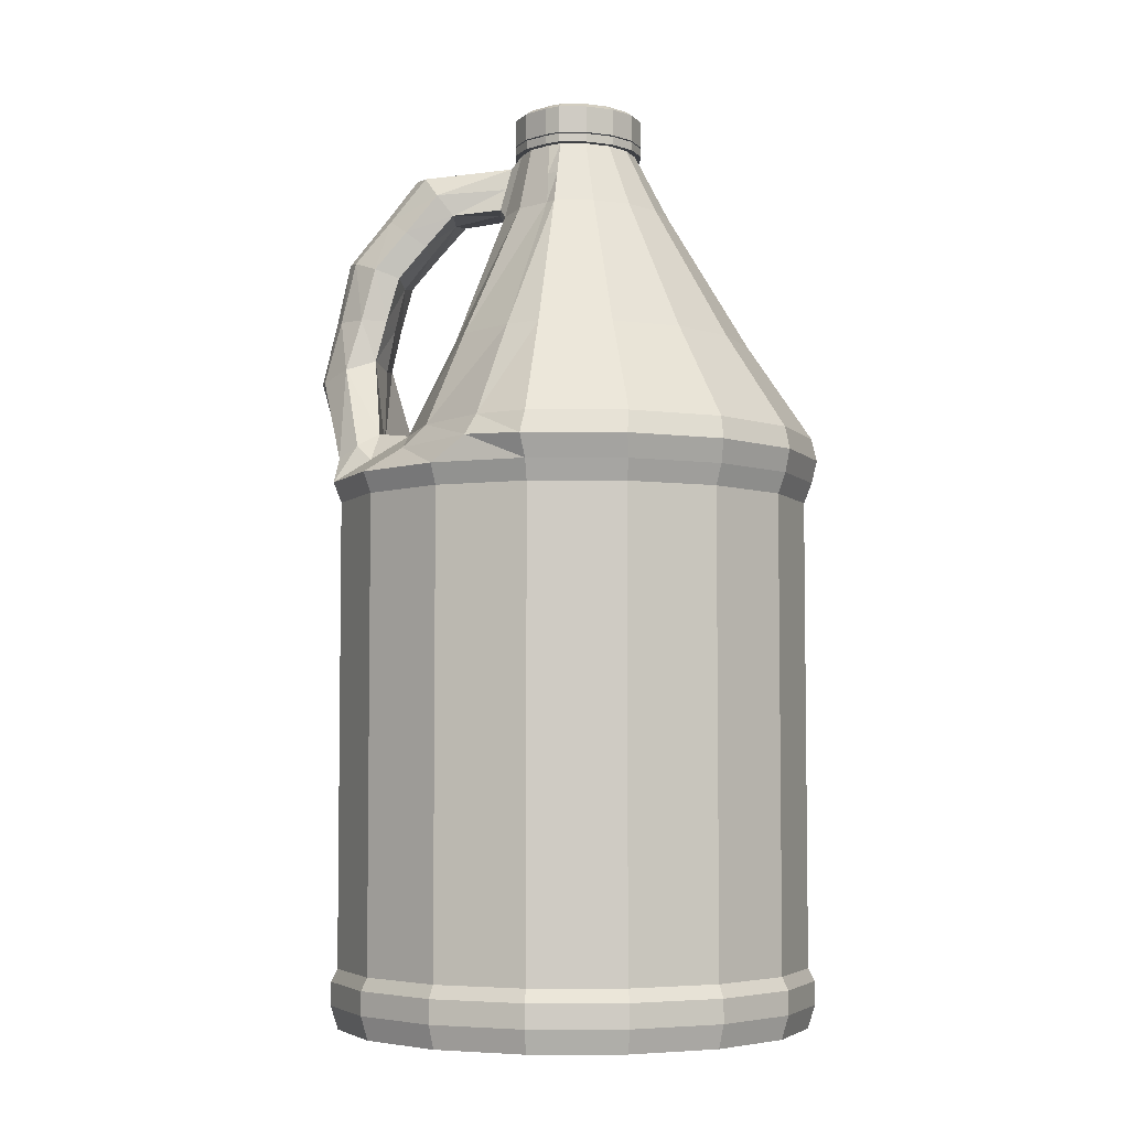
<metadata>
{"format":"obj","ext":"obj","renderer":"f3d","projection":"perspective","resolution":1024,"background":"white","views":[{"elev":-4.8,"azim":-169.6,"up":"+Y"}]}
</metadata>
<code>
v 0 -0.5143 0
v 0.3396 0.618 0.05436
v 0.3396 0.618 -0.05436
v 0.2661 0.7609 -0.05171
v 0.2661 0.7609 0.05171
v 0.3613 0.5342 0.06747
v 0.3613 0.5342 -0.06747
v 0.3181 0.7019 0.05242
v 0.3181 0.7019 -0.05242
v 0.2142 0.8201 0.05285
v 0.2142 0.8201 -0.05285
v 0.3239 0.4005 0.1301
v 0.3239 0.4005 -0.1301
v 0.1035 0.8293 0.03249
v 0.1035 0.8293 -0.03249
v 0.05924 0.8293 -0.0926
v -0.05012 0.8293 0.121
v 0.01675 0.8293 -0.121
v 0 0.8293 -0.131
v 0 0.8293 0.131
v -0.05012 0.8293 -0.121
v 0.02324 0.8293 0.1209
v -0.0926 0.8293 -0.0926
v 0.05924 0.8293 0.0926
v -0.121 0.8293 -0.05012
v 0.08762 0.8293 0.05012
v -0.131 0.8293 0
v 0.08762 0.8293 -0.05012
v -0.121 0.8293 0.05012
v -0.0926 0.8293 0.0926
v -0.1481 0.3755 0.3675
v 0.09409 0.3795 -0.3683
v 0.004943 0.3755 -0.402
v 0.004943 0.3755 0.398
v -0.1481 0.3755 -0.3716
v 0.147 0.3822 0.3678
v -0.2779 0.3755 -0.2848
v 0.2535 0.3789 0.2841
v -0.3646 0.3755 -0.1551
v 0.2961 0.3755 0.1479
v -0.3951 0.3755 -0.002001
v -0.3646 0.3755 0.1511
v -0.2779 0.3755 0.2808
v 0.2961 0.3755 -0.1479
v 0.2123 0.3755 -0.2733
v 0.299 0.6168 -0.04725
v 0.3802 0.6191 -0.03065
v 0.2974 0.6079 -0
v 0.3954 0.6219 -0.002125
v 0.3802 0.6191 0.03065
v 0.299 0.6168 0.04725
v 0.2976 0.7849 0.02916
v 0.2346 0.737 0.04495
v 0.2384 0.729 0
v 0.3161 0.7882 -0.002125
v 0.2346 0.737 -0.04495
v 0.2976 0.7849 -0.02916
v 0.4068 0.5192 0.03401
v 0.4068 0.5192 -0.03401
v 0.3158 0.5493 0.05243
v 0.3158 0.5493 -0.05243
v 0.3104 0.5401 -0
v 0.4197 0.5217 -0.002125
v 0.3568 0.7172 0.02955
v 0.3568 0.7172 -0.02955
v 0.2793 0.6865 0.04556
v 0.2793 0.6865 -0.04556
v 0.2808 0.6774 -0
v 0.3739 0.7197 -0.002125
v 0.2395 0.8536 0.0298
v 0.2395 0.8536 -0.0298
v 0.1888 0.7866 0.04594
v 0.1888 0.7866 -0.04594
v 0.1949 0.7795 0
v 0.2594 0.8574 -0.002125
v 0.2351 0.4108 0.1479
v 0.2351 0.4108 -0.1479
v 0.2645 0.4108 0
v 0.3571 0.3402 0.1479
v 0.3571 0.3402 -0.1479
v 0.3866 0.3402 0
v 0.07607 0.8817 0.0398
v 0.07607 0.8817 -0.0398
v 0.08399 0.8817 0
v 0.09918 0.7768 0.06043
v 0.09918 0.7768 -0.06043
v 0.1112 0.7768 0
v -0.03539 0.9046 -0.08243
v -0.06434 0.9046 -0.06309
v -0.08368 0.9046 -0.03415
v -0.09047 0.9046 0
v -0.08368 0.9046 0.03415
v -0.06434 0.9046 0.06309
v -0.03539 0.9046 0.08243
v -0.001245 0.9046 0.08923
v 0.01572 0.9046 0.08243
v 0.04467 0.9046 0.06309
v 0.06401 0.9046 0.03415
v 0.07081 0.9046 0
v 0.06401 0.9046 -0.03415
v 0.04467 0.9046 -0.06309
v 0.01572 0.9046 -0.08243
v -0.001245 0.9046 -0.08923
v -0.03539 0.8951 -0.08243
v -0.06434 0.8951 -0.06309
v -0.08368 0.8951 -0.03415
v -0.09047 0.8951 0
v -0.08368 0.8951 0.03415
v -0.06434 0.8951 0.06309
v -0.03539 0.8951 0.08243
v -0.001245 0.8951 0.08923
v 0.01572 0.8951 0.08243
v 0.04467 0.8951 0.06309
v 0.06401 0.8951 0.03415
v 0.07081 0.8951 0
v 0.06401 0.8951 -0.03415
v 0.04467 0.8951 -0.06309
v 0.01572 0.8951 -0.08243
v -0.001245 0.8951 -0.08923
v -0.04301 0.8951 -0.106
v -0.08024 0.8951 -0.08115
v -0.1051 0.8951 -0.04392
v -0.1139 0.8951 0
v -0.1051 0.8951 0.04392
v -0.08024 0.8951 0.08115
v -0.04301 0.8951 0.106
v 0.000906 0.8951 0.1148
v 0.02273 0.8951 0.106
v 0.05996 0.8951 0.08115
v 0.08484 0.8951 0.04392
v 0.09358 0.8951 0
v 0.08484 0.8951 -0.04392
v 0.05996 0.8951 -0.08115
v 0.02273 0.8951 -0.106
v 0.000906 0.8951 -0.1148
v -0.04301 0.8817 -0.106
v -0.08024 0.8817 -0.08115
v -0.1051 0.8817 -0.04392
v -0.1139 0.8817 0
v -0.1051 0.8817 0.04392
v -0.08024 0.8817 0.08115
v -0.04301 0.8817 0.106
v 0.000906 0.8817 0.1148
v 0.02273 0.8817 0.106
v 0.05996 0.8817 0.08115
v 0.08484 0.8817 0.04392
v 0.09358 0.8817 0
v 0.08484 0.8817 -0.04392
v 0.05996 0.8817 -0.08115
v 0.02273 0.8817 -0.106
v 0.000906 0.8817 -0.1148
v -0.0398 0.8817 -0.09609
v -0.07354 0.8817 -0.07354
v -0.09609 0.8817 -0.0398
v -0.104 0.8817 0
v -0.09609 0.8817 0.0398
v -0.07354 0.8817 0.07354
v -0.0398 0.8817 0.09609
v 0 0.8817 0.104
v 0.01978 0.8817 0.09609
v 0.05353 0.8817 0.07354
v 0.09578 0.8645 0.02557
v 0.1007 0.8644 0
v 0.09578 0.8645 -0.02557
v 0.05353 0.8817 -0.07354
v 0.01978 0.8817 -0.09609
v 0 0.8817 -0.104
v -0.06043 0.7768 -0.1459
v -0.1117 0.7768 -0.1117
v -0.1459 0.7768 -0.06043
v -0.1579 0.7768 0
v -0.1459 0.7768 0.06043
v -0.1117 0.7768 0.1117
v -0.06043 0.7768 0.1459
v 0 0.7768 0.1579
v 0.0267 0.7768 0.1458
v 0.06495 0.7768 0.1117
v 0.1113 0.7941 0.03941
v 0.1193 0.7941 0
v 0.1113 0.7941 -0.03941
v 0.06495 0.7768 -0.1117
v 0.01372 0.7768 -0.1459
v 0 0.7768 -0.1579
v -0.1094 0.5614 -0.2641
v -0.2021 0.5614 -0.2021
v -0.2641 0.5614 -0.1094
v -0.2859 0.5614 -0
v -0.2641 0.5614 0.1094
v -0.2021 0.5614 0.2021
v -0.1094 0.5614 0.2641
v 0 0.5614 0.2859
v 0.07483 0.5705 0.2762
v 0.1284 0.5631 0.1983
v 0.1707 0.5614 0.1094
v 0.1924 0.5614 0
v 0.1707 0.5614 -0.1094
v 0.1332 0.5614 -0.2028
v 0.05238 0.5614 -0.2654
v 0 0.5614 -0.2859
v -0.1479 0.4108 -0.3571
v -0.2733 0.4108 -0.2733
v -0.3571 0.4108 -0.1479
v -0.3866 0.4108 -0
v -0.3571 0.4108 0.1479
v -0.2733 0.4108 0.2733
v -0.1479 0.4108 0.3571
v 0 0.4108 0.3866
v 0.1267 0.4242 0.3577
v 0.2071 0.4175 0.2796
v 0.2907 0.4196 0.1164
v 0.3136 0.4192 0
v 0.2907 0.4196 -0.1164
v 0.1778 0.4108 -0.2654
v 0.0807 0.4121 -0.3498
v -0 0.4108 -0.3866
v -0.1479 0.3402 -0.3571
v -0.2733 0.3402 -0.2733
v -0.3571 0.3402 -0.1479
v -0.3866 0.3402 -0
v -0.3571 0.3402 0.1479
v -0.2733 0.3402 0.2733
v -0.1479 0.3402 0.3571
v 0 0.3402 0.3866
v 0.1479 0.3402 0.3571
v 0.2733 0.3402 0.2733
v 0.357 0.3813 0.1164
v 0.3804 0.3818 0
v 0.357 0.3813 -0.1164
v 0.2733 0.3402 -0.2733
v 0.1479 0.3402 -0.3571
v -0 0.3402 -0.3866
v -0.1431 0.2854 -0.3455
v -0.2644 0.2854 -0.2644
v -0.3455 0.2854 -0.1431
v -0.3739 0.2854 -0
v -0.3455 0.2854 0.1431
v -0.2644 0.2854 0.2644
v -0.1431 0.2854 0.3455
v 0 0.2854 0.3739
v 0.1431 0.2854 0.3455
v 0.2644 0.2854 0.2644
v 0.3455 0.2854 0.1431
v 0.3739 0.2854 0
v 0.3455 0.2854 -0.1431
v 0.2644 0.2854 -0.2644
v 0.1431 0.2854 -0.3455
v 0 0.2854 -0.3739
v -0 -0.4775 -0.3841
v -0.147 -0.4775 -0.3549
v -0.2716 -0.4775 -0.2716
v -0.3549 -0.4775 -0.147
v -0.3841 -0.4775 -0
v -0.3549 -0.4775 0.147
v -0.2716 -0.4775 0.2716
v -0.147 -0.4775 0.3549
v 0 -0.4775 0.3841
v 0.147 -0.4775 0.3549
v 0.2716 -0.4775 0.2716
v 0.3549 -0.4775 0.147
v 0.3841 -0.4775 0
v 0.3549 -0.4775 -0.147
v 0.2716 -0.4775 -0.2716
v 0.147 -0.4775 -0.3549
v -0.1431 -0.4212 -0.3455
v -0.2644 -0.4212 -0.2644
v -0.3455 -0.4212 -0.1431
v -0.3739 -0.4212 -0
v -0.3455 -0.4212 0.1431
v -0.2644 -0.4212 0.2644
v -0.1431 -0.4212 0.3455
v 0 -0.4212 0.3739
v 0.1431 -0.4212 0.3455
v 0.2644 -0.4212 0.2644
v 0.3455 -0.4212 0.1431
v 0.3739 -0.4212 0
v 0.3455 -0.4212 -0.1431
v 0.2644 -0.4212 -0.2644
v 0.1431 -0.4212 -0.3455
v 0 -0.4212 -0.3739
v -0.147 -0.4408 -0.3549
v -0.2716 -0.4408 -0.2716
v -0.3549 -0.4408 -0.147
v -0.3841 -0.4408 -0
v -0.3549 -0.4408 0.147
v -0.2716 -0.4408 0.2716
v -0.147 -0.4408 0.3549
v 0 -0.4408 0.3841
v 0.147 -0.4408 0.3549
v 0.2716 -0.4408 0.2716
v 0.3549 -0.4408 0.147
v 0.3841 -0.4408 0
v 0.3549 -0.4408 -0.147
v 0.2716 -0.4408 -0.2716
v 0.147 -0.4408 -0.3549
v -0 -0.4408 -0.3841
v -0.1431 0.3084 -0.3455
v -0.1425 -0.5143 -0.344
v -0.2644 0.3084 -0.2644
v -0.2633 -0.5143 -0.2633
v -0.3455 0.3084 -0.1431
v -0.344 -0.5143 -0.1425
v -0.3739 0.3084 -0
v -0.3724 -0.5143 -0
v -0.3455 0.3084 0.1431
v -0.344 -0.5143 0.1425
v -0.2644 0.3084 0.2644
v -0.2633 -0.5143 0.2633
v -0.1431 0.3084 0.3455
v -0.1425 -0.5143 0.344
v 0 0.3084 0.3739
v 0 -0.5143 0.3724
v 0.1431 0.3084 0.3455
v 0.1425 -0.5143 0.344
v 0.2644 0.3084 0.2644
v 0.2633 -0.5143 0.2633
v 0.3455 0.3084 0.1431
v 0.344 -0.5143 0.1425
v 0.3739 0.3084 0
v 0.3724 -0.5143 0
v 0.3455 0.3084 -0.1431
v 0.344 -0.5143 -0.1425
v 0.2644 0.3084 -0.2644
v 0.2633 -0.5143 -0.2633
v 0.1431 0.3084 -0.3455
v 0.1425 -0.5143 -0.344
v 0 0.3084 -0.3739
v 0 -0.5143 -0.3724
v -0.03846 0.9475 -0.09194
v -0.07075 0.9475 -0.07037
v -0.09232 0.9475 -0.03808
v -0.09989 0.9475 0
v -0.09232 0.9475 0.03808
v -0.07075 0.9475 0.07037
v -0.03846 0.9475 0.09194
v -0.000378 0.9475 0.09952
v 0.01855 0.9475 0.09194
v 0.05083 0.9475 0.07037
v 0.07241 0.9475 0.03808
v 0.07998 0.9475 0
v 0.07241 0.9475 -0.03808
v 0.05083 0.9475 -0.07037
v 0.01855 0.9475 -0.09194
v -0.000378 0.9475 -0.09952
v -0.04306 0.9389 -0.1062
v -0.08035 0.9389 -0.08127
v -0.1053 0.9389 -0.04398
v -0.114 0.9389 0
v -0.1053 0.9389 0.04398
v -0.08035 0.9389 0.08127
v -0.04306 0.9389 0.1062
v 0.00092 0.9389 0.1149
v 0.02278 0.9389 0.1062
v 0.06007 0.9389 0.08127
v 0.08498 0.9389 0.04398
v 0.09373 0.9389 0
v 0.08498 0.9389 -0.04398
v 0.06007 0.9389 -0.08127
v 0.02278 0.9389 -0.1062
v 0.00092 0.9389 -0.1149
v -0.04306 0.897 -0.1062
v -0.08035 0.897 -0.08127
v -0.1053 0.897 -0.04398
v -0.114 0.897 0
v -0.1053 0.897 0.04398
v -0.08035 0.897 0.08127
v -0.04306 0.897 0.1062
v 0.00092 0.897 0.1149
v 0.02278 0.897 0.1062
v 0.06007 0.897 0.08127
v 0.08498 0.897 0.04398
v 0.09373 0.897 0
v 0.08498 0.897 -0.04398
v 0.06007 0.897 -0.08127
v 0.02278 0.897 -0.1062
v 0.00092 0.897 -0.1149
v -0.001245 0.897 -0.08923
v -0.03539 0.897 -0.08243
v -0.06434 0.897 -0.06309
v -0.08368 0.897 -0.03415
v -0.09047 0.897 0
v -0.08368 0.897 0.03415
v -0.06434 0.897 0.06309
v -0.03539 0.897 0.08243
v -0.001245 0.897 0.08923
v 0.01572 0.897 0.08243
v 0.04467 0.897 0.06309
v 0.06401 0.897 0.03415
v 0.07081 0.897 0
v 0.06401 0.897 -0.03415
v 0.04467 0.897 -0.06309
v 0.01572 0.897 -0.08243
f 325 1 327
f 1 305 303
f 1 313 311
f 297 1 299
f 1 321 319
f 1 301 299
f 1 309 307
f 229 44 80
f 221 42 220
f 219 42 41
f 218 41 39
f 225 40 38
f 217 39 37
f 224 38 36
f 216 37 35
f 224 34 223
f 231 32 230
f 231 35 33
f 223 31 222
f 230 45 229
f 222 43 221
f 173 29 172
f 172 27 171
f 162 10 70
f 171 25 170
f 85 24 177
f 170 23 169
f 177 22 176
f 168 23 21
f 176 20 175
f 182 19 18
f 168 19 183
f 175 17 174
f 181 18 16
f 174 30 173
f 86 16 28
f 164 28 83
f 178 26 85
f 212 44 77
f 12 79 226
f 4 67 56
f 15 73 180
f 50 6 58
f 52 8 64
f 7 212 61
f 3 61 46
f 6 226 58
f 10 52 70
f 73 4 56
f 9 46 67
f 64 2 50
f 69 50 49
f 8 51 2
f 68 51 66
f 65 3 9
f 69 47 65
f 68 46 48
f 75 57 71
f 11 57 4
f 74 56 54
f 72 5 10
f 75 52 55
f 74 53 72
f 60 211 210
f 58 227 63
f 6 210 12
f 61 211 62
f 48 61 62
f 49 59 47
f 47 7 3
f 48 60 51
f 7 228 13
f 59 227 228
f 54 66 53
f 55 64 69
f 5 66 8
f 54 67 68
f 2 60 6
f 49 58 63
f 179 73 74
f 163 71 164
f 164 11 15
f 179 72 178
f 57 9 4
f 55 65 57
f 210 40 12
f 13 80 44
f 210 78 76
f 212 78 211
f 226 81 227
f 228 81 80
f 162 26 14
f 180 28 15
f 162 84 82
f 164 84 163
f 178 87 179
f 180 87 86
f 112 95 111
f 105 88 104
f 113 96 112
f 106 89 105
f 114 97 113
f 107 90 106
f 115 98 114
f 108 91 107
f 116 99 115
f 109 92 108
f 117 100 116
f 110 93 109
f 118 101 117
f 111 94 110
f 104 103 119
f 132 117 116
f 125 110 109
f 133 118 117
f 126 111 110
f 120 119 135
f 134 119 118
f 128 111 127
f 121 104 120
f 129 112 128
f 122 105 121
f 130 113 129
f 123 106 122
f 131 114 130
f 123 108 107
f 131 116 115
f 119 102 118
f 139 122 138
f 147 130 146
f 140 123 139
f 148 131 147
f 141 124 140
f 149 132 148
f 142 125 141
f 150 133 149
f 143 126 142
f 136 135 151
f 151 134 150
f 144 127 143
f 136 121 120
f 145 128 144
f 138 121 137
f 124 109 108
f 159 144 143
f 152 137 136
f 160 145 144
f 153 138 137
f 161 146 145
f 154 139 138
f 82 147 146
f 156 139 155
f 83 147 84
f 157 140 156
f 165 148 83
f 158 141 157
f 166 149 165
f 159 142 158
f 167 136 151
f 146 129 145
f 28 165 83
f 17 157 30
f 16 166 165
f 20 158 17
f 21 167 19
f 18 167 166
f 22 159 20
f 23 152 21
f 24 160 22
f 25 153 23
f 26 161 24
f 27 154 25
f 14 72 10
f 29 155 27
f 163 70 75
f 167 150 166
f 195 85 194
f 188 171 187
f 195 86 87
f 189 172 188
f 196 181 86
f 190 173 189
f 197 182 181
f 191 174 190
f 184 183 199
f 198 183 182
f 192 175 191
f 185 168 184
f 193 176 192
f 186 169 185
f 194 177 193
f 30 156 29
f 201 184 200
f 209 192 208
f 202 185 201
f 76 193 209
f 203 186 202
f 78 194 76
f 203 188 187
f 78 196 195
f 205 188 204
f 77 197 196
f 206 189 205
f 213 198 197
f 207 190 206
f 215 184 199
f 214 199 198
f 187 170 186
f 43 206 205
f 32 213 45
f 31 207 206
f 35 215 33
f 33 214 32
f 34 208 207
f 37 200 35
f 36 209 208
f 39 201 37
f 38 76 209
f 41 202 39
f 42 203 41
f 42 205 204
f 208 191 207
f 296 217 216
f 308 221 306
f 318 79 316
f 304 219 302
f 314 224 312
f 324 229 322
f 300 217 298
f 310 222 308
f 320 81 318
f 296 231 326
f 306 220 304
f 314 79 225
f 302 218 300
f 326 230 324
f 312 223 310
f 45 77 44
f 247 278 279
f 246 277 278
f 245 276 277
f 244 275 276
f 243 274 275
f 242 273 274
f 241 272 273
f 240 271 272
f 239 270 271
f 238 269 270
f 237 268 269
f 236 267 268
f 235 266 267
f 234 265 266
f 233 264 265
f 232 279 264
f 297 248 327
f 299 249 297
f 301 250 299
f 303 251 301
f 253 303 305
f 254 305 307
f 255 307 309
f 311 255 309
f 257 311 313
f 258 313 315
f 259 315 317
f 260 317 319
f 261 319 321
f 262 321 323
f 325 262 323
f 248 325 327
f 295 278 294
f 278 293 294
f 277 292 293
f 276 291 292
f 275 290 291
f 274 289 290
f 273 288 289
f 272 287 288
f 287 270 286
f 270 285 286
f 285 268 284
f 268 283 284
f 267 282 283
f 266 281 282
f 265 280 281
f 264 295 280
f 295 263 248
f 294 262 263
f 293 261 262
f 292 260 261
f 291 259 260
f 290 258 259
f 289 257 258
f 288 256 257
f 287 255 256
f 286 254 255
f 285 253 254
f 284 252 253
f 283 251 252
f 282 250 251
f 281 249 250
f 280 248 249
f 1 317 315
f 296 247 232
f 298 232 233
f 322 80 320
f 300 233 234
f 302 234 235
f 304 235 236
f 306 236 237
f 308 237 238
f 310 238 239
f 312 239 240
f 314 240 241
f 316 241 242
f 318 242 243
f 320 243 244
f 322 244 245
f 324 245 246
f 326 246 247
f 341 339 340
f 341 337 338
f 342 336 337
f 328 336 343
f 328 334 335
f 329 333 334
f 358 343 342
f 352 335 351
f 345 328 344
f 353 336 352
f 346 329 345
f 354 337 353
f 347 330 346
f 355 338 354
f 347 332 331
f 355 340 339
f 348 333 332
f 356 341 340
f 349 334 333
f 357 342 341
f 350 335 334
f 330 332 333
f 373 356 372
f 366 349 365
f 374 357 373
f 367 350 366
f 360 359 375
f 374 359 358
f 368 351 367
f 361 344 360
f 369 352 368
f 362 345 361
f 370 353 369
f 363 346 362
f 371 354 370
f 364 347 363
f 372 355 371
f 344 343 359
f 379 363 362
f 387 371 370
f 381 363 380
f 389 371 388
f 382 364 381
f 390 372 389
f 383 365 382
f 391 373 390
f 384 366 383
f 376 360 375
f 376 374 391
f 384 368 367
f 377 361 360
f 385 369 368
f 378 362 361
f 365 348 364
f 386 370 369
f 325 323 1
f 1 307 305
f 1 315 313
f 297 327 1
f 1 323 321
f 1 303 301
f 1 311 309
f 229 45 44
f 221 43 42
f 219 220 42
f 218 219 41
f 225 79 40
f 217 218 39
f 224 225 38
f 216 217 37
f 224 36 34
f 231 33 32
f 231 216 35
f 223 34 31
f 230 32 45
f 222 31 43
f 173 30 29
f 172 29 27
f 162 14 10
f 171 27 25
f 85 26 24
f 170 25 23
f 177 24 22
f 168 169 23
f 176 22 20
f 182 183 19
f 168 21 19
f 175 20 17
f 181 182 18
f 174 17 30
f 86 181 16
f 164 15 28
f 178 14 26
f 212 13 44
f 12 40 79
f 4 9 67
f 15 11 73
f 50 2 6
f 52 5 8
f 7 13 212
f 3 7 61
f 6 12 226
f 10 5 52
f 73 11 4
f 9 3 46
f 64 8 2
f 69 64 50
f 8 66 51
f 68 48 51
f 65 47 3
f 69 49 47
f 68 67 46
f 75 55 57
f 11 71 57
f 74 73 56
f 72 53 5
f 75 70 52
f 74 54 53
f 60 62 211
f 58 226 227
f 6 60 210
f 61 212 211
f 48 46 61
f 49 63 59
f 47 59 7
f 48 62 60
f 7 59 228
f 59 63 227
f 54 68 66
f 55 52 64
f 5 53 66
f 54 56 67
f 2 51 60
f 49 50 58
f 179 180 73
f 163 75 71
f 164 71 11
f 179 74 72
f 57 65 9
f 55 69 65
f 210 76 40
f 13 228 80
f 210 211 78
f 212 77 78
f 226 79 81
f 228 227 81
f 162 82 26
f 180 86 28
f 162 163 84
f 164 83 84
f 178 85 87
f 180 179 87
f 112 96 95
f 105 89 88
f 113 97 96
f 106 90 89
f 114 98 97
f 107 91 90
f 115 99 98
f 108 92 91
f 116 100 99
f 109 93 92
f 117 101 100
f 110 94 93
f 118 102 101
f 111 95 94
f 104 88 103
f 132 133 117
f 125 126 110
f 133 134 118
f 126 127 111
f 120 104 119
f 134 135 119
f 128 112 111
f 121 105 104
f 129 113 112
f 122 106 105
f 130 114 113
f 123 107 106
f 131 115 114
f 123 124 108
f 131 132 116
f 119 103 102
f 139 123 122
f 147 131 130
f 140 124 123
f 148 132 131
f 141 125 124
f 149 133 132
f 142 126 125
f 150 134 133
f 143 127 126
f 136 120 135
f 151 135 134
f 144 128 127
f 136 137 121
f 145 129 128
f 138 122 121
f 124 125 109
f 159 160 144
f 152 153 137
f 160 161 145
f 153 154 138
f 161 82 146
f 154 155 139
f 82 84 147
f 156 140 139
f 83 148 147
f 157 141 140
f 165 149 148
f 158 142 141
f 166 150 149
f 159 143 142
f 167 152 136
f 146 130 129
f 28 16 165
f 17 158 157
f 16 18 166
f 20 159 158
f 21 152 167
f 18 19 167
f 22 160 159
f 23 153 152
f 24 161 160
f 25 154 153
f 26 82 161
f 27 155 154
f 14 178 72
f 29 156 155
f 163 162 70
f 167 151 150
f 195 87 85
f 188 172 171
f 195 196 86
f 189 173 172
f 196 197 181
f 190 174 173
f 197 198 182
f 191 175 174
f 184 168 183
f 198 199 183
f 192 176 175
f 185 169 168
f 193 177 176
f 186 170 169
f 194 85 177
f 30 157 156
f 201 185 184
f 209 193 192
f 202 186 185
f 76 194 193
f 203 187 186
f 78 195 194
f 203 204 188
f 78 77 196
f 205 189 188
f 77 213 197
f 206 190 189
f 213 214 198
f 207 191 190
f 215 200 184
f 214 215 199
f 187 171 170
f 43 31 206
f 32 214 213
f 31 34 207
f 35 200 215
f 33 215 214
f 34 36 208
f 37 201 200
f 36 38 209
f 39 202 201
f 38 40 76
f 41 203 202
f 42 204 203
f 42 43 205
f 208 192 191
f 296 298 217
f 308 222 221
f 318 81 79
f 304 220 219
f 314 225 224
f 324 230 229
f 300 218 217
f 310 223 222
f 320 80 81
f 296 216 231
f 306 221 220
f 314 316 79
f 302 219 218
f 326 231 230
f 312 224 223
f 45 213 77
f 247 246 278
f 246 245 277
f 245 244 276
f 244 243 275
f 243 242 274
f 242 241 273
f 241 240 272
f 240 239 271
f 239 238 270
f 238 237 269
f 237 236 268
f 236 235 267
f 235 234 266
f 234 233 265
f 233 232 264
f 232 247 279
f 297 249 248
f 299 250 249
f 301 251 250
f 303 252 251
f 253 252 303
f 254 253 305
f 255 254 307
f 311 256 255
f 257 256 311
f 258 257 313
f 259 258 315
f 260 259 317
f 261 260 319
f 262 261 321
f 325 263 262
f 248 263 325
f 295 279 278
f 278 277 293
f 277 276 292
f 276 275 291
f 275 274 290
f 274 273 289
f 273 272 288
f 272 271 287
f 287 271 270
f 270 269 285
f 285 269 268
f 268 267 283
f 267 266 282
f 266 265 281
f 265 264 280
f 264 279 295
f 295 294 263
f 294 293 262
f 293 292 261
f 292 291 260
f 291 290 259
f 290 289 258
f 289 288 257
f 288 287 256
f 287 286 255
f 286 285 254
f 285 284 253
f 284 283 252
f 283 282 251
f 282 281 250
f 281 280 249
f 280 295 248
f 1 319 317
f 296 326 247
f 298 296 232
f 322 229 80
f 300 298 233
f 302 300 234
f 304 302 235
f 306 304 236
f 308 306 237
f 310 308 238
f 312 310 239
f 314 312 240
f 316 314 241
f 318 316 242
f 320 318 243
f 322 320 244
f 324 322 245
f 326 324 246
f 341 338 339
f 341 342 337
f 342 343 336
f 328 335 336
f 328 329 334
f 329 330 333
f 358 359 343
f 352 336 335
f 345 329 328
f 353 337 336
f 346 330 329
f 354 338 337
f 347 331 330
f 355 339 338
f 347 348 332
f 355 356 340
f 348 349 333
f 356 357 341
f 349 350 334
f 357 358 342
f 350 351 335
f 330 331 332
f 373 357 356
f 366 350 349
f 374 358 357
f 367 351 350
f 360 344 359
f 374 375 359
f 368 352 351
f 361 345 344
f 369 353 352
f 362 346 345
f 370 354 353
f 363 347 346
f 371 355 354
f 364 348 347
f 372 356 355
f 344 328 343
f 379 380 363
f 387 388 371
f 381 364 363
f 389 372 371
f 382 365 364
f 390 373 372
f 383 366 365
f 391 374 373
f 384 367 366
f 376 377 360
f 376 375 374
f 384 385 368
f 377 378 361
f 385 386 369
f 378 379 362
f 365 349 348
f 386 387 370

</code>
